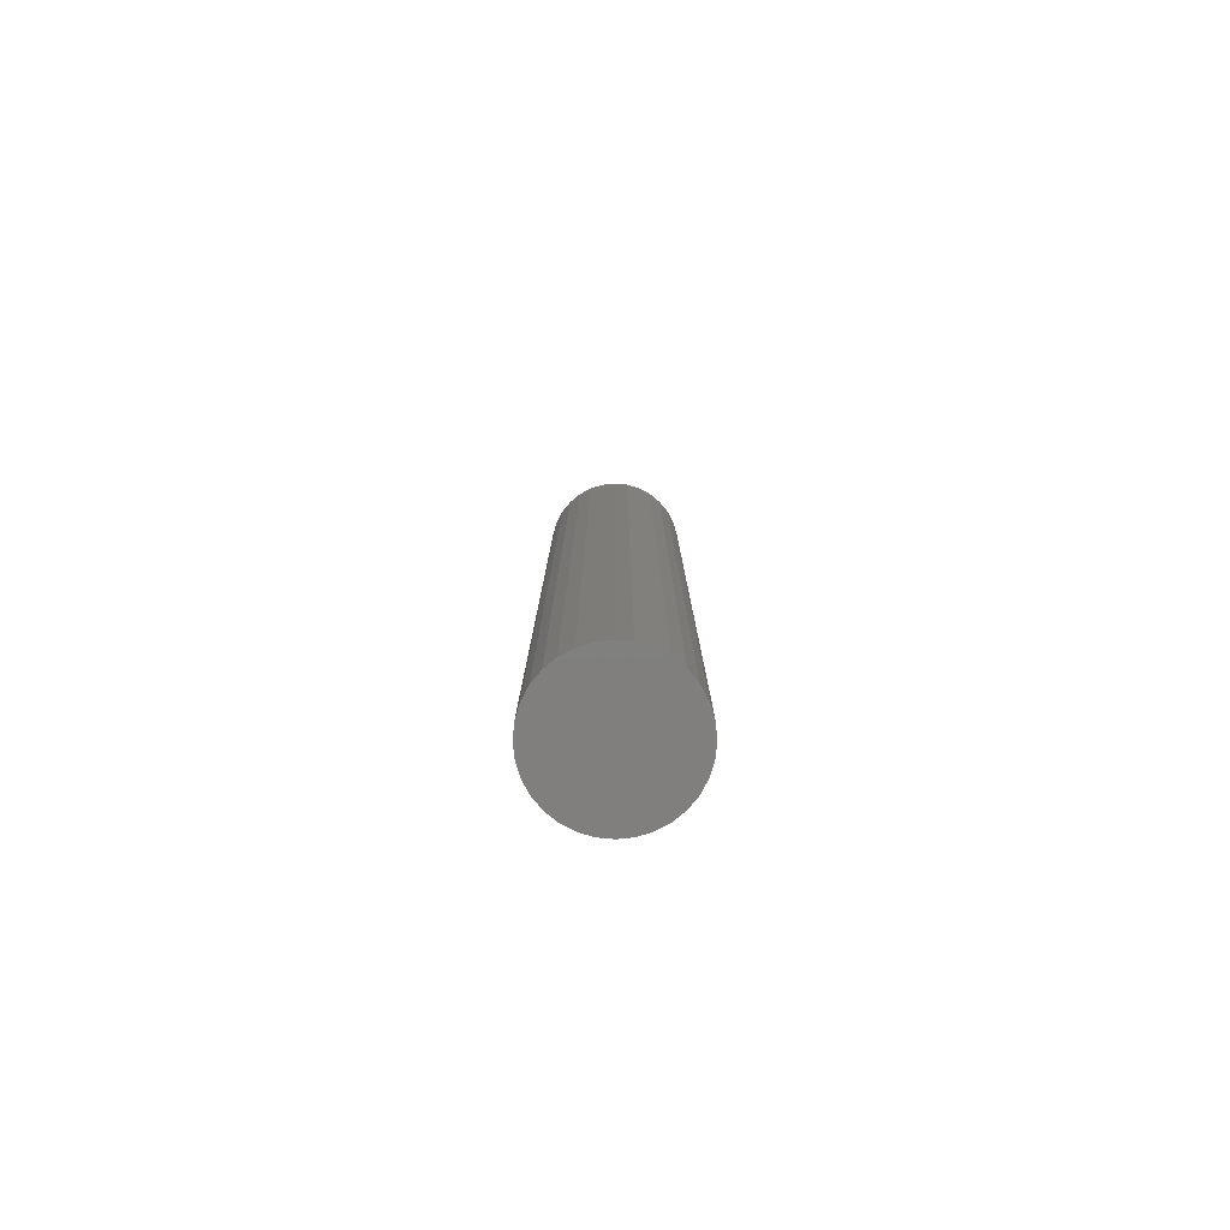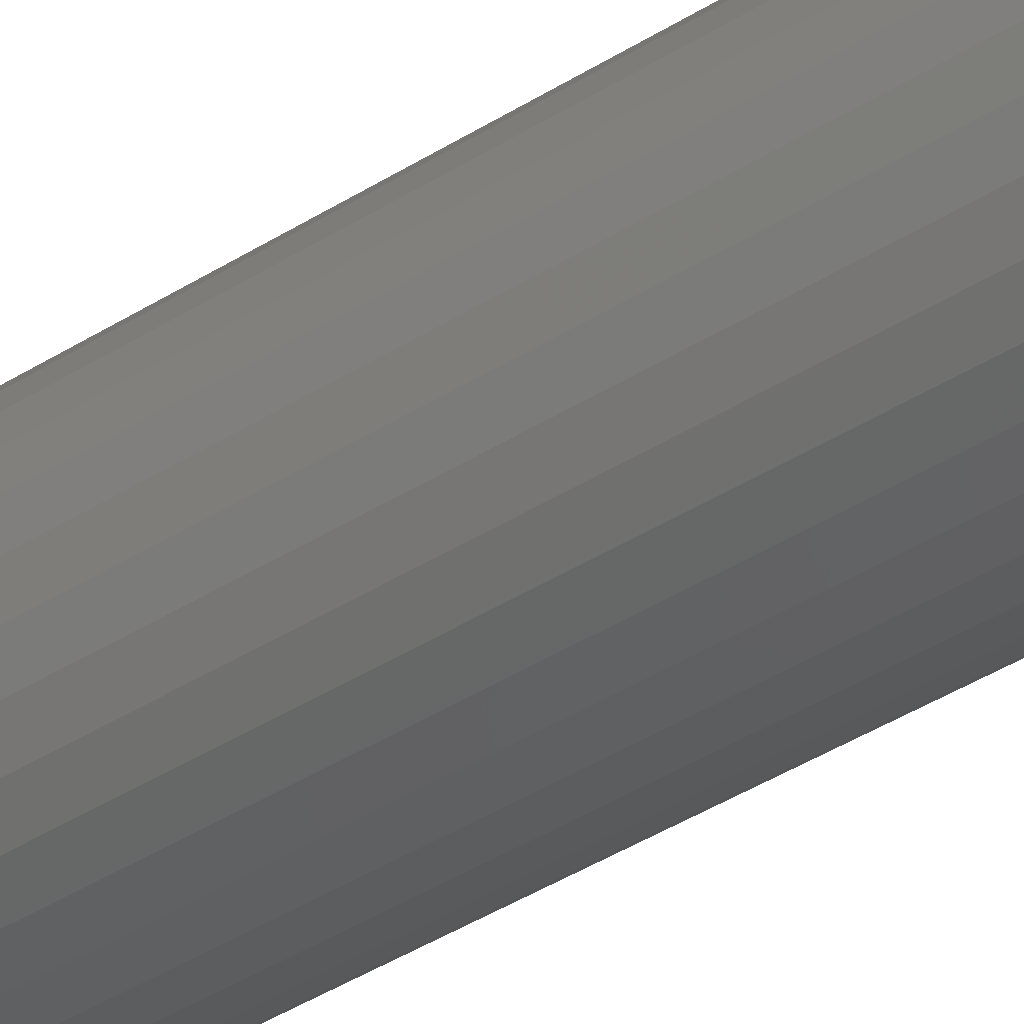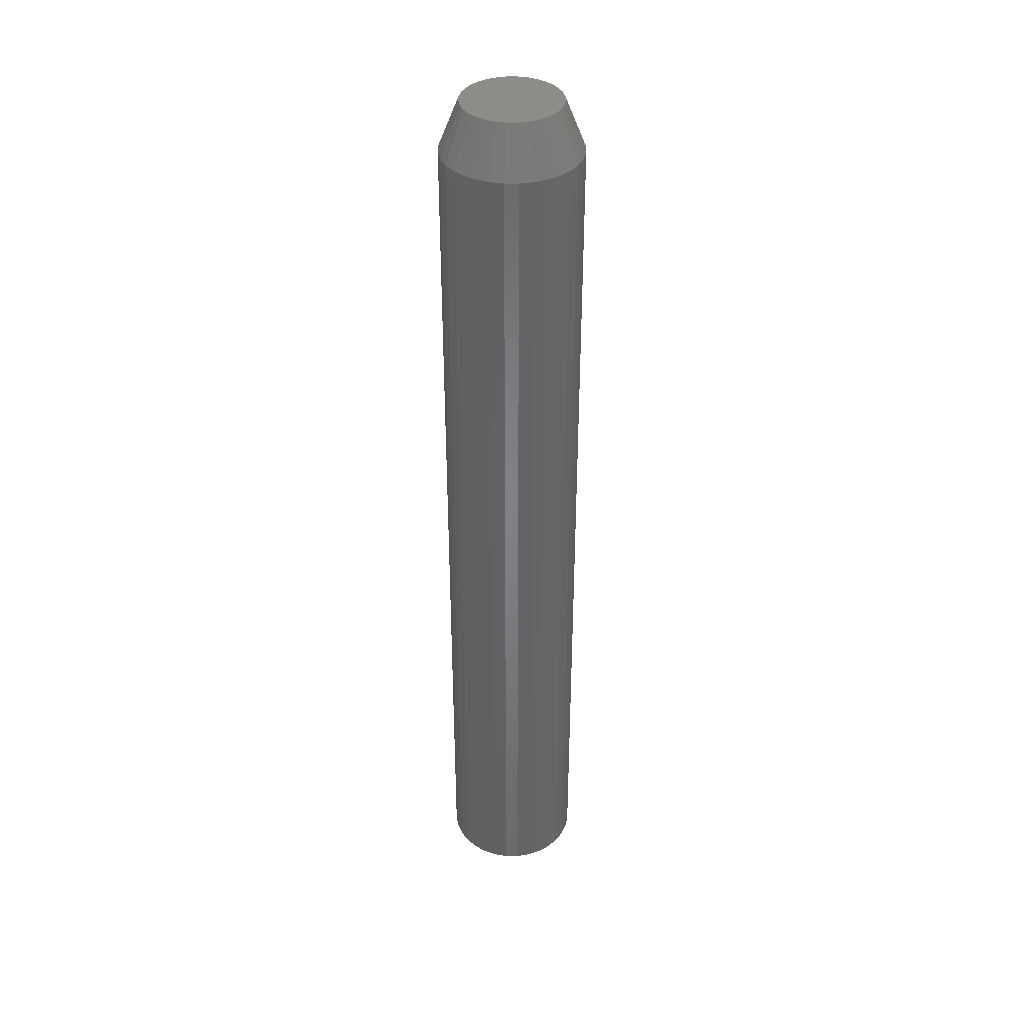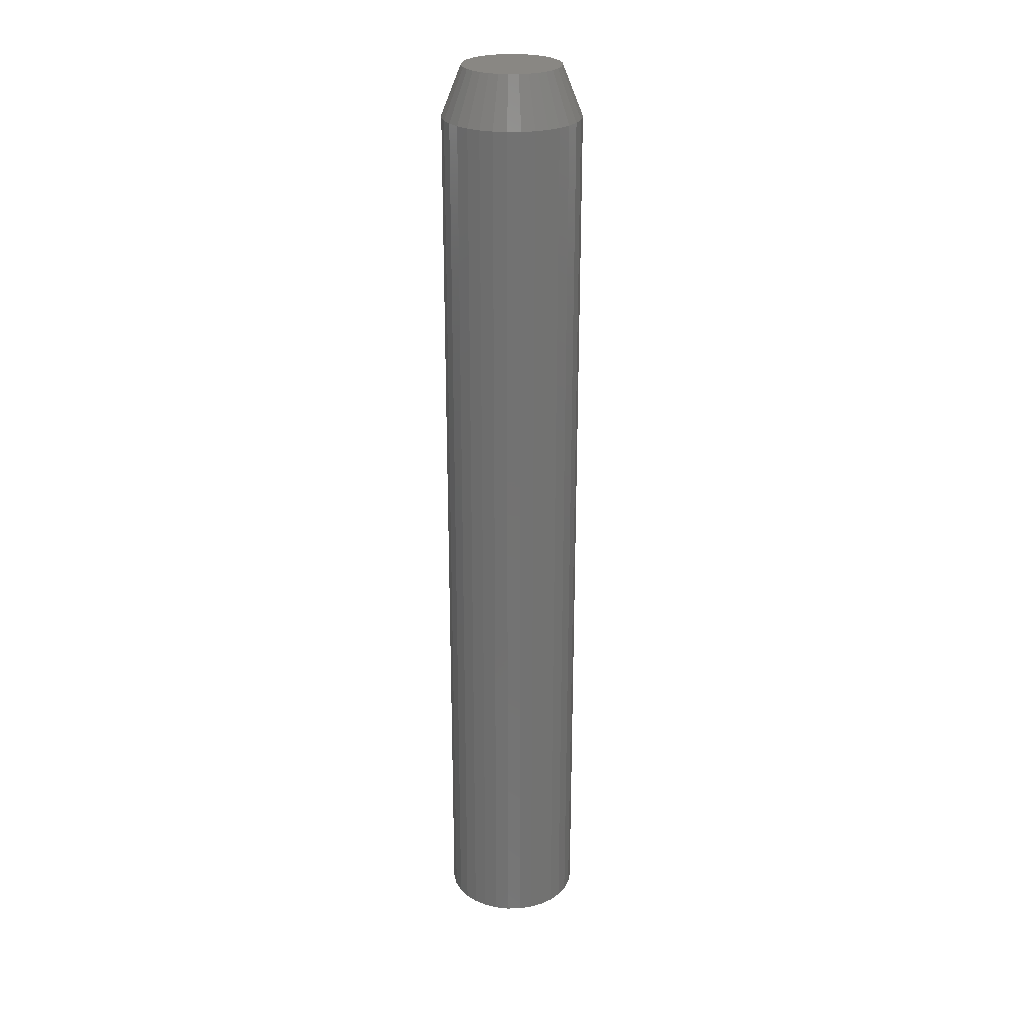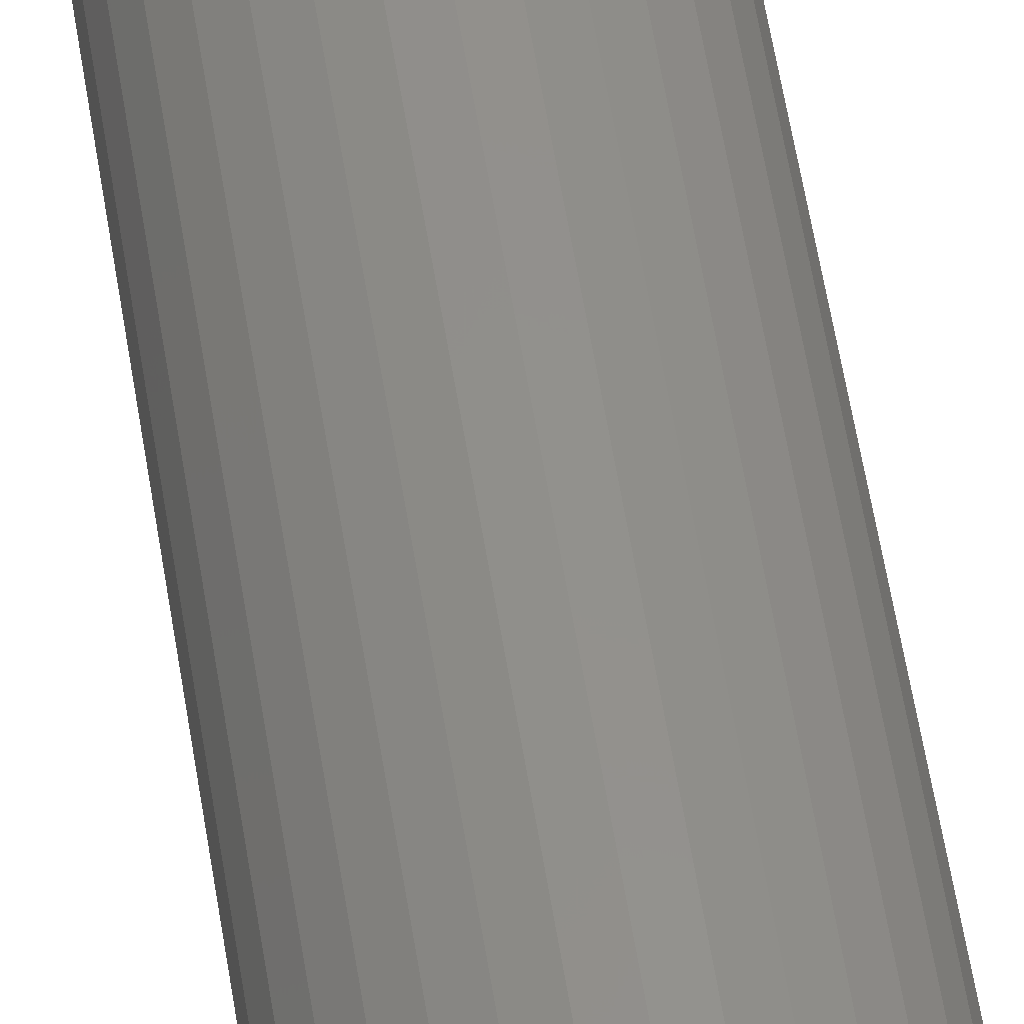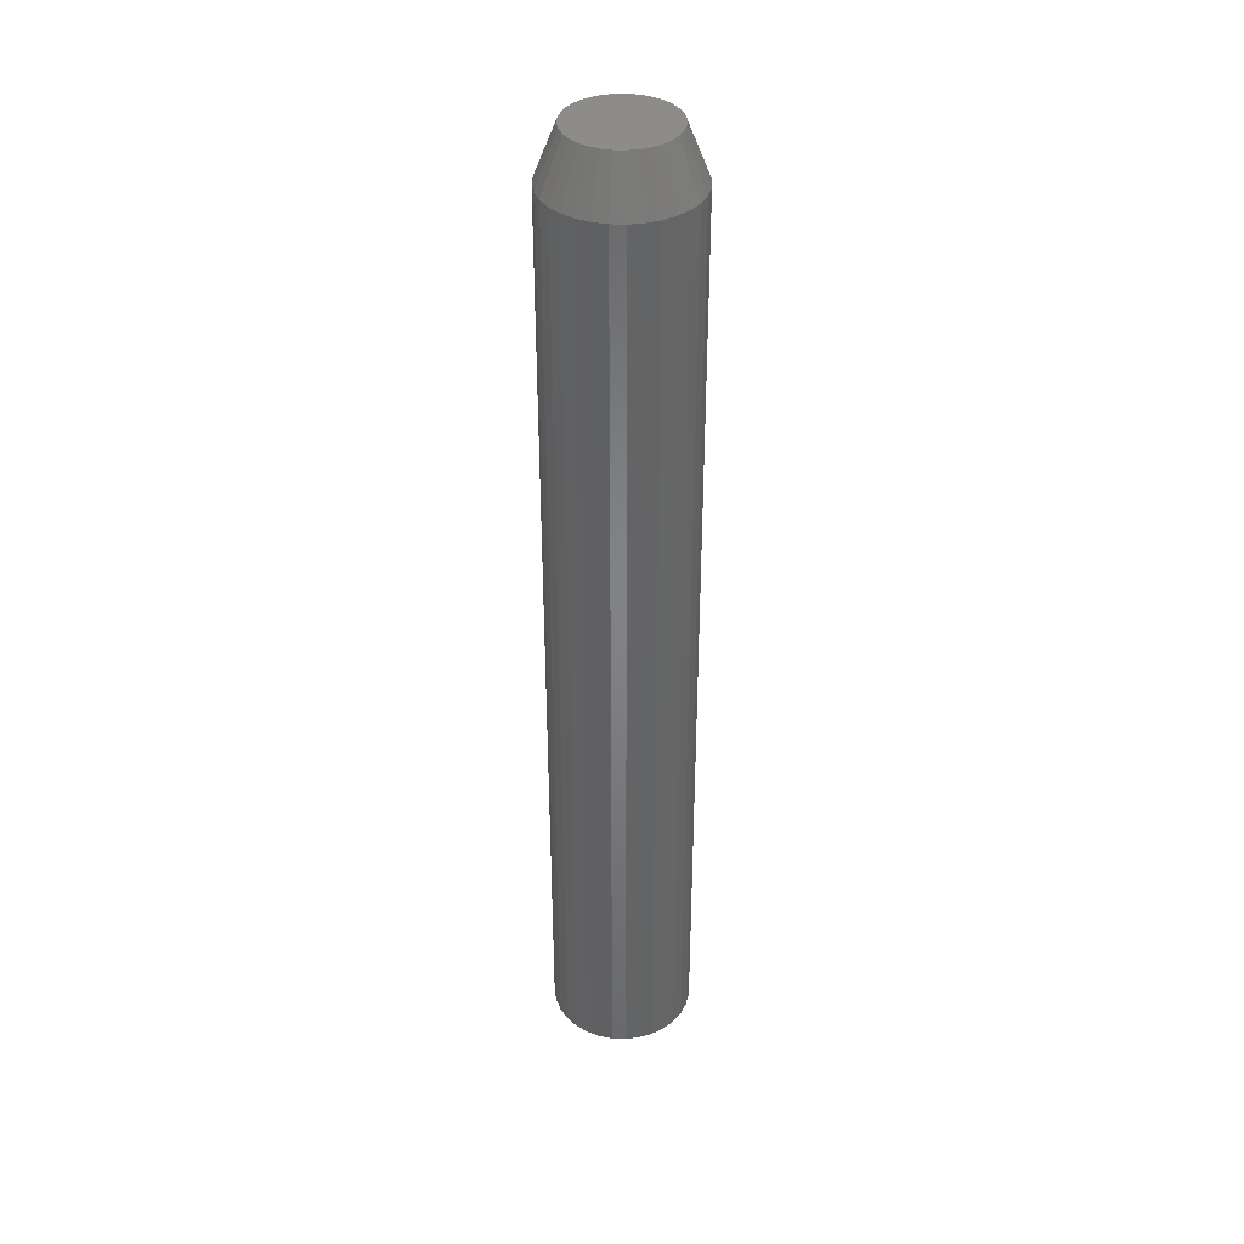
<metadata>
{"format":"stl","ext":"stl","renderer":"f3d","projection":"perspective","resolution":1024,"background":"white","views":[{"elev":-79.8,"azim":-44.7,"up":"+Y"},{"elev":-36.3,"azim":-49.4,"up":"+Z"},{"elev":38.0,"azim":129.7,"up":"+Y"},{"elev":25.5,"azim":-18.5,"up":"+Y"},{"elev":54.5,"azim":171.3,"up":"+Z"},{"elev":38.2,"azim":-126.9,"up":"+Y"}]}
</metadata>
<code>
# stl→obj: 96 verts, 188 faces
v -0.01389 4e-18 0.03571
v -0.006636 4.402e-18 0.03791
v 0.0009046 4.821e-18 0.03865
v 0.008445 5.239e-18 0.03791
v 0.0157 5.642e-18 0.03571
v -0.02057 3.629e-18 0.03214
v 0.02238 6.013e-18 0.03214
v -0.02643 3.304e-18 0.02733
v 0.02824 6.338e-18 0.02733
v -0.03123 3.037e-18 0.02147
v 0.03304 6.605e-18 0.02147
v -0.0348 2.838e-18 0.01479
v 0.03661 6.803e-18 0.01479
v -0.037 2.716e-18 0.007541
v 0.03881 6.925e-18 0.00754
v 0.03661 6.803e-18 -0.01479
v -0.0348 2.838e-18 -0.01479
v 0.03881 6.925e-18 -0.00754
v -0.03123 3.037e-18 -0.02147
v 0.03304 6.605e-18 -0.02147
v -0.02643 3.304e-18 -0.02733
v 0.02824 6.338e-18 -0.02733
v -0.02057 3.629e-18 -0.03214
v 0.02238 6.013e-18 -0.03214
v -0.01389 4e-18 -0.03571
v 0.0157 5.642e-18 -0.03571
v -0.006636 4.402e-18 -0.03791
v 0.0009046 4.821e-18 -0.03865
v 0.008445 5.239e-18 -0.03791
v -0.037 2.716e-18 -0.00754
v -0.03775 2.675e-18 2.155e-09
v 0.03956 6.966e-18 -3.459e-17
v 0.05518 -0.03906 -2.193e-17
v 0.05518 -0.75 -8.641e-18
v 0.05414 -0.03906 -0.01059
v 0.05414 -0.75 -0.01059
v 0.05105 -0.03906 -0.02077
v 0.05105 -0.75 -0.02077
v 0.04603 -0.03906 -0.03015
v 0.04603 -0.75 -0.03015
v 0.03928 -0.03906 -0.03838
v 0.03928 -0.75 -0.03838
v 0.03106 -0.03906 -0.04513
v 0.03106 -0.75 -0.04513
v 0.02168 -0.03906 -0.05014
v 0.02168 -0.75 -0.05014
v 0.01149 -0.03906 -0.05323
v 0.01149 -0.75 -0.05323
v 0.0009046 -0.03906 -0.05428
v 0.0009046 -0.75 -0.05428
v -0.009684 -0.03906 -0.05323
v -0.009684 -0.75 -0.05323
v -0.01987 -0.03906 -0.05014
v -0.01987 -0.75 -0.05014
v -0.02925 -0.03906 -0.04513
v -0.02925 -0.75 -0.04513
v -0.03747 -0.03906 -0.03838
v -0.03747 -0.75 -0.03838
v -0.04422 -0.03906 -0.03015
v -0.04422 -0.75 -0.03015
v -0.04924 -0.03906 -0.02077
v -0.04924 -0.75 -0.02077
v -0.05233 -0.03906 -0.01059
v -0.05233 -0.75 -0.01059
v -0.05337 -0.03906 4.653e-18
v -0.05337 -0.75 4.653e-18
v -0.05233 -0.03906 0.01059
v -0.05233 -0.75 0.01059
v -0.04924 -0.03906 0.02077
v -0.04924 -0.75 0.02077
v -0.04422 -0.03906 0.03015
v -0.04422 -0.75 0.03015
v -0.03747 -0.03906 0.03838
v -0.03747 -0.75 0.03838
v -0.02925 -0.03906 0.04513
v -0.02925 -0.75 0.04513
v -0.01987 -0.03906 0.05014
v -0.01987 -0.75 0.05014
v -0.009684 -0.03906 0.05323
v -0.009684 -0.75 0.05323
v 0.0009046 -0.03906 0.05428
v 0.0009046 -0.75 0.05428
v 0.01149 -0.03906 0.05323
v 0.01149 -0.75 0.05323
v 0.02168 -0.03906 0.05014
v 0.02168 -0.75 0.05014
v 0.03106 -0.03906 0.04513
v 0.03106 -0.75 0.04513
v 0.03928 -0.03906 0.03838
v 0.03928 -0.75 0.03838
v 0.04603 -0.03906 0.03015
v 0.04603 -0.75 0.03015
v 0.05105 -0.03906 0.02077
v 0.05105 -0.75 0.02077
v 0.05414 -0.03906 0.01059
v 0.05414 -0.75 0.01059
f 1 2 3
f 1 3 4
f 5 1 4
f 6 1 5
f 7 6 5
f 8 6 7
f 9 8 7
f 10 8 9
f 11 10 9
f 12 10 11
f 13 12 11
f 14 12 13
f 15 14 13
f 16 17 18
f 19 17 16
f 20 19 16
f 21 19 20
f 22 21 20
f 23 21 22
f 24 23 22
f 25 23 24
f 26 25 24
f 27 25 26
f 28 27 26
f 29 28 26
f 17 30 18
f 18 30 31
f 18 31 32
f 32 31 14
f 32 14 15
f 33 34 35
f 35 34 36
f 35 36 37
f 37 36 38
f 37 38 39
f 39 38 40
f 39 40 41
f 41 40 42
f 41 42 43
f 43 42 44
f 43 44 45
f 45 44 46
f 45 46 47
f 47 46 48
f 47 48 49
f 49 48 50
f 49 50 51
f 51 50 52
f 51 52 53
f 53 52 54
f 53 54 55
f 55 54 56
f 55 56 57
f 57 56 58
f 57 58 59
f 59 58 60
f 59 60 61
f 61 60 62
f 61 62 63
f 63 62 64
f 63 64 65
f 65 64 66
f 65 66 67
f 67 66 68
f 67 68 69
f 69 68 70
f 69 70 71
f 71 70 72
f 71 72 73
f 73 72 74
f 73 74 75
f 75 74 76
f 75 76 77
f 77 76 78
f 77 78 79
f 79 78 80
f 79 80 81
f 81 80 82
f 81 82 83
f 83 82 84
f 83 84 85
f 85 84 86
f 85 86 87
f 87 86 88
f 87 88 89
f 89 88 90
f 89 90 91
f 91 90 92
f 91 92 93
f 93 92 94
f 93 94 95
f 95 94 96
f 95 96 33
f 33 96 34
f 31 63 65
f 31 30 63
f 33 18 32
f 33 35 18
f 17 61 63
f 17 63 30
f 19 59 61
f 19 61 17
f 21 57 59
f 21 59 19
f 23 55 57
f 23 57 21
f 25 53 55
f 25 55 23
f 27 51 53
f 27 53 25
f 28 49 51
f 28 51 27
f 29 47 49
f 29 49 28
f 26 45 47
f 26 47 29
f 24 43 45
f 24 45 26
f 22 41 43
f 22 43 24
f 20 39 41
f 20 41 22
f 16 37 39
f 16 39 20
f 35 37 18
f 18 37 16
f 32 95 33
f 32 15 95
f 65 14 31
f 65 67 14
f 13 93 95
f 13 95 15
f 11 91 93
f 11 93 13
f 9 89 91
f 9 91 11
f 7 87 89
f 7 89 9
f 5 85 87
f 5 87 7
f 4 83 85
f 4 85 5
f 3 81 83
f 3 83 4
f 2 79 81
f 2 81 3
f 1 77 79
f 1 79 2
f 6 75 77
f 6 77 1
f 8 73 75
f 8 75 6
f 10 71 73
f 10 73 8
f 12 69 71
f 12 71 10
f 67 69 14
f 14 69 12
f 84 82 80
f 80 78 84
f 84 78 86
f 86 78 76
f 86 76 88
f 88 76 74
f 88 74 90
f 90 74 72
f 90 72 92
f 92 72 70
f 92 70 94
f 94 70 68
f 94 68 96
f 36 62 38
f 38 62 60
f 38 60 40
f 40 60 58
f 40 58 42
f 42 58 56
f 42 56 44
f 44 56 54
f 44 54 46
f 46 54 52
f 46 52 48
f 52 50 48
f 96 68 34
f 34 68 66
f 34 66 36
f 36 66 64
f 36 64 62

</code>
